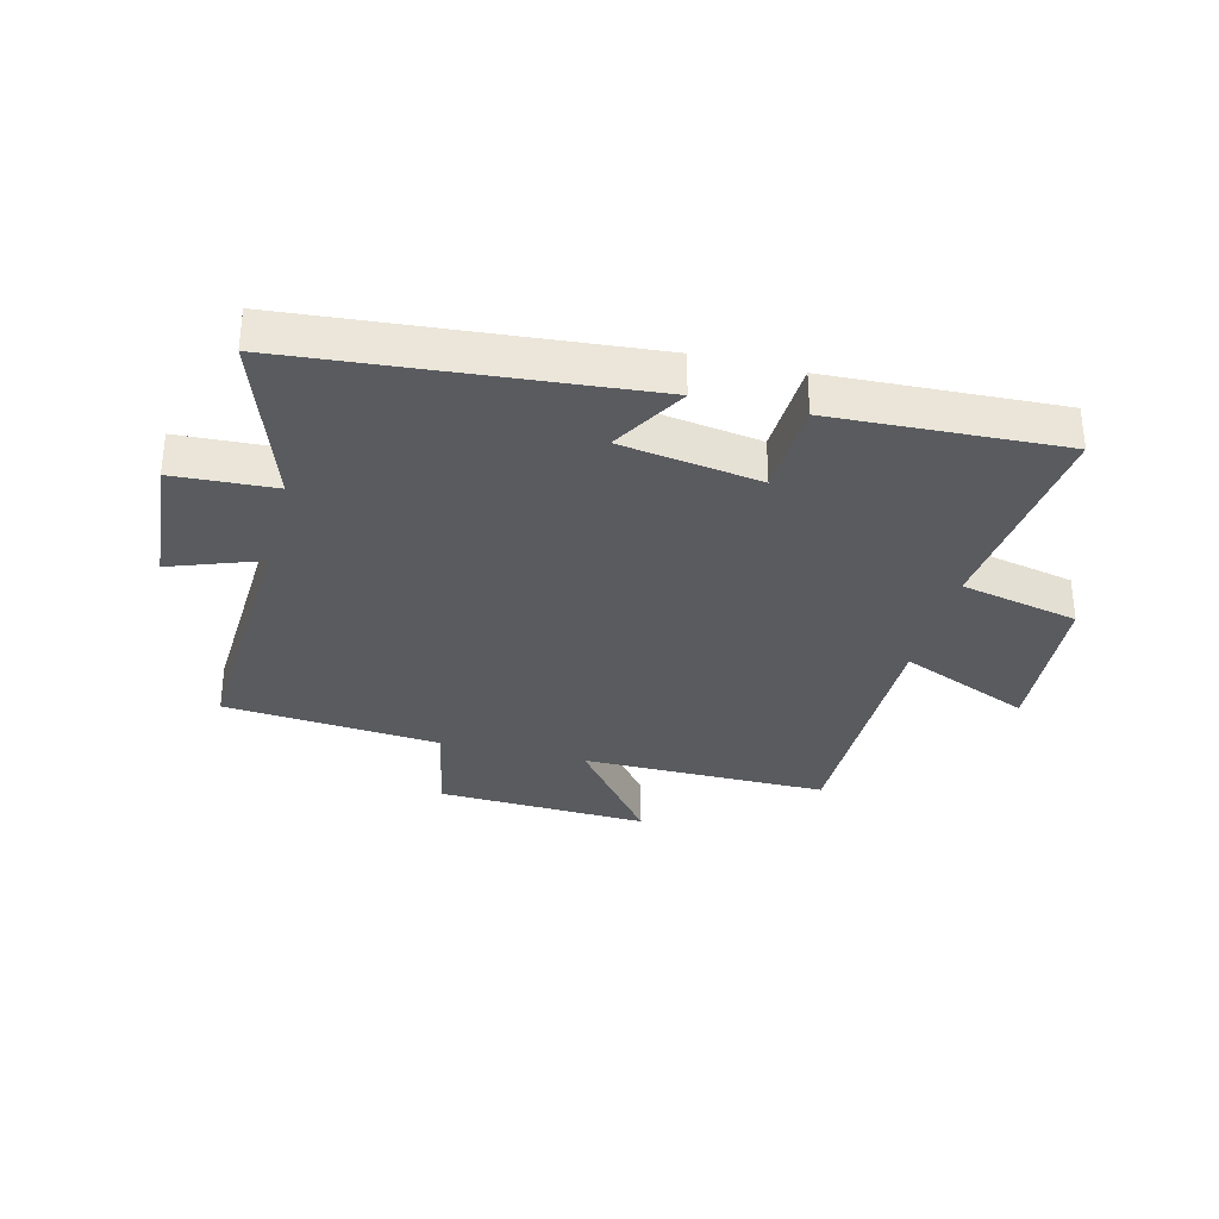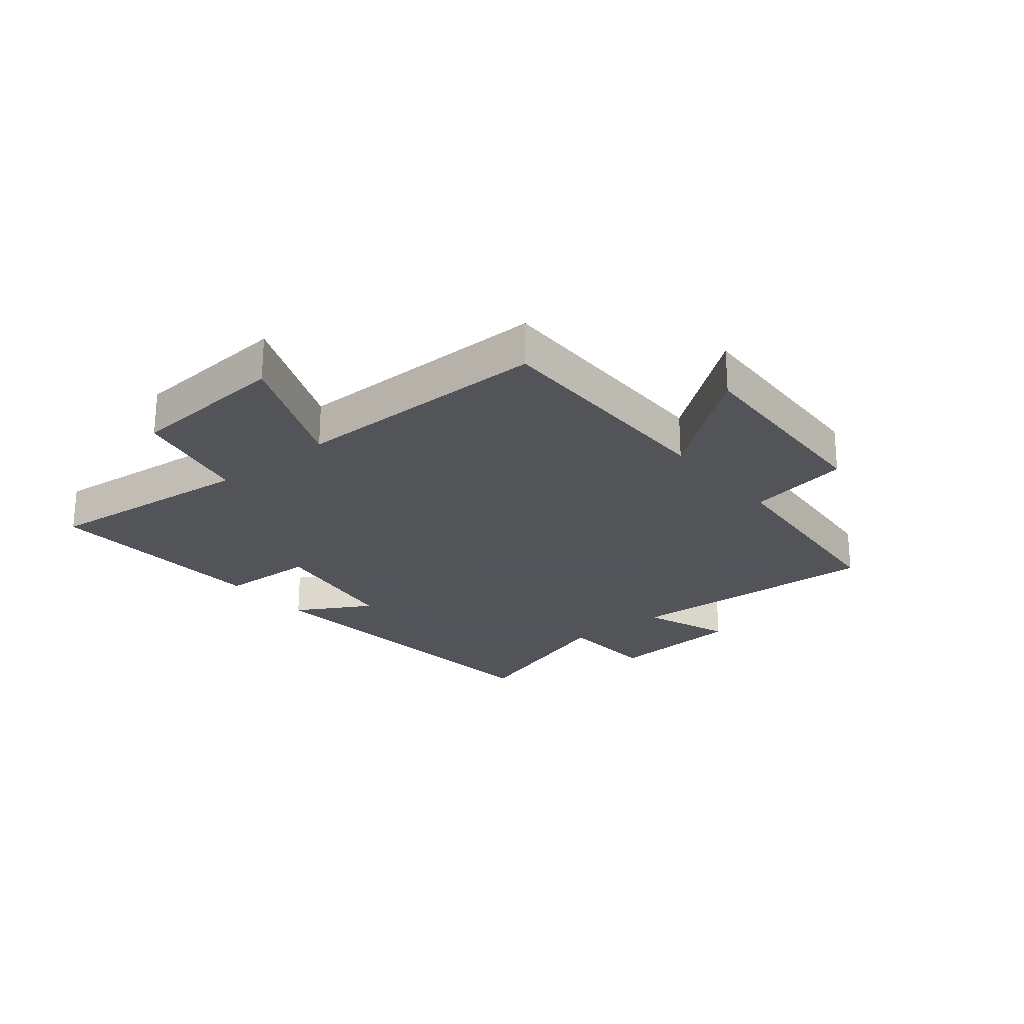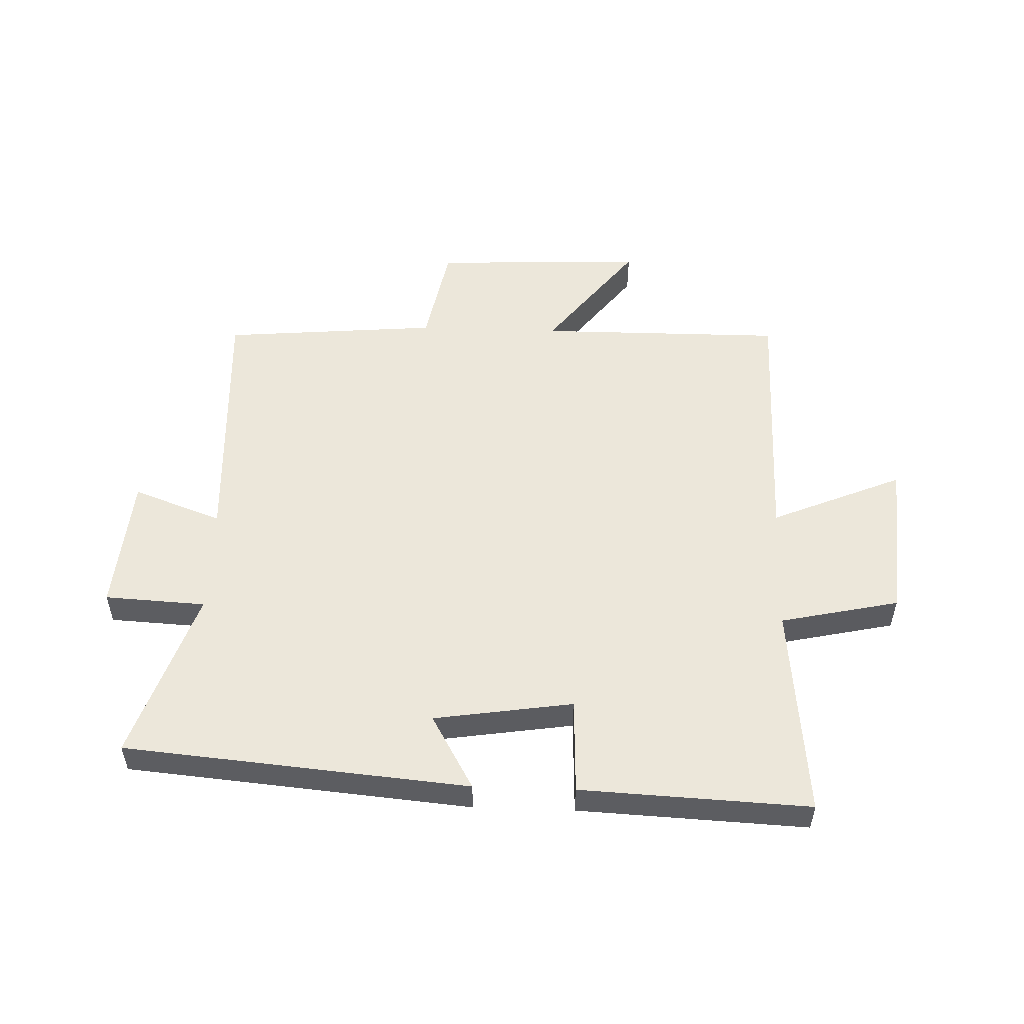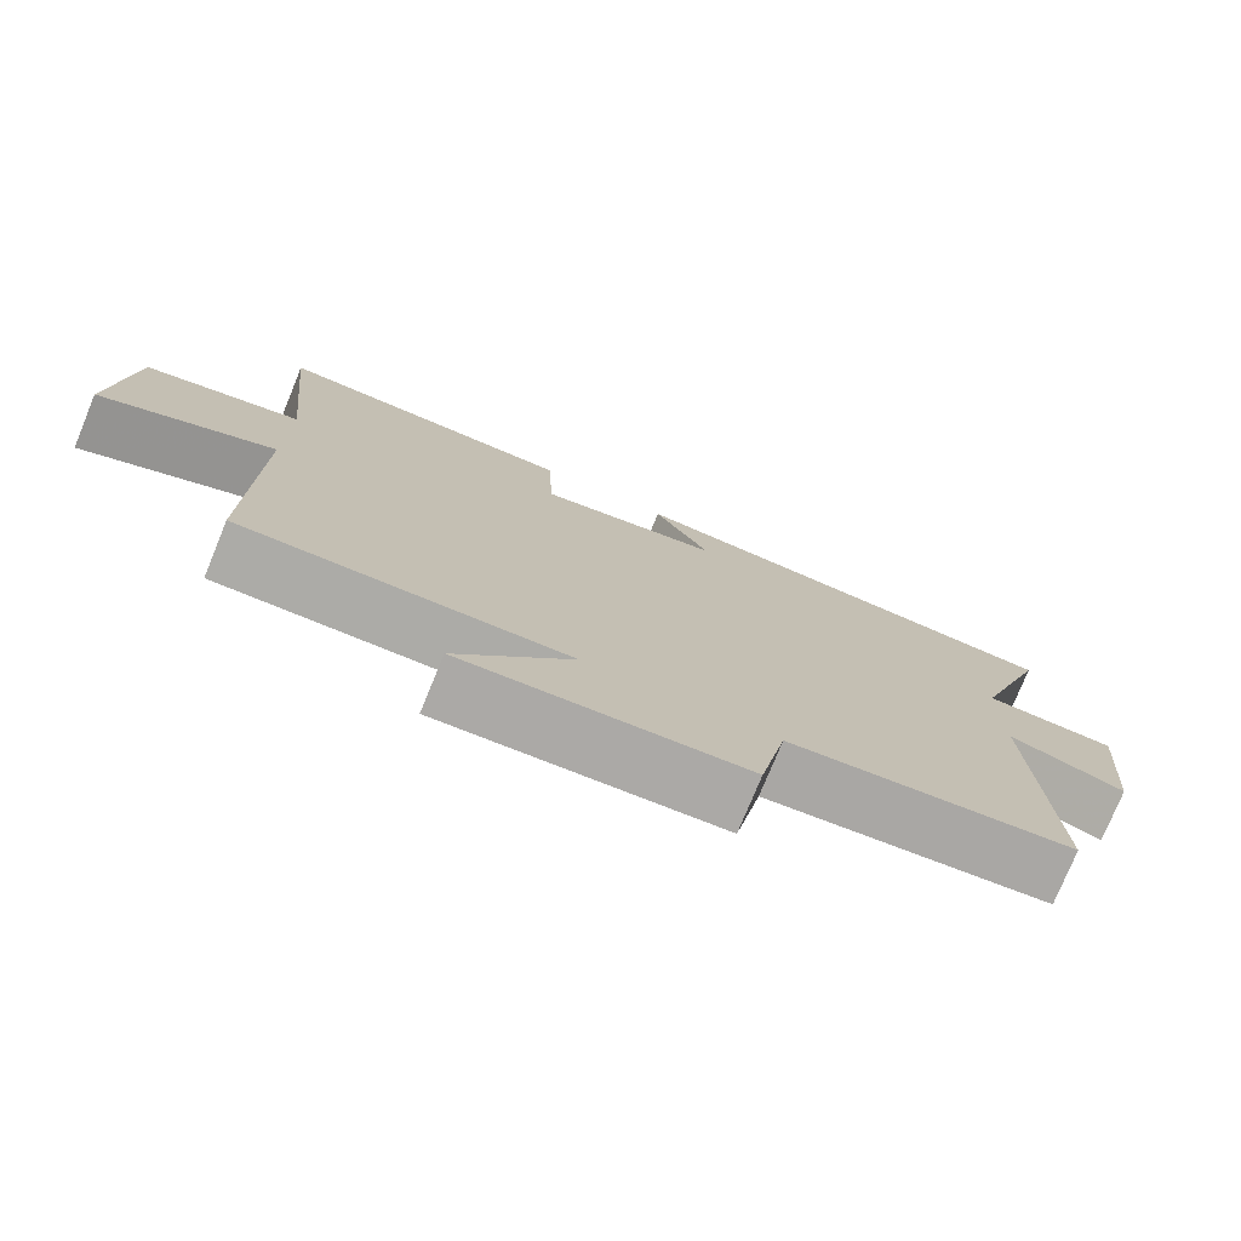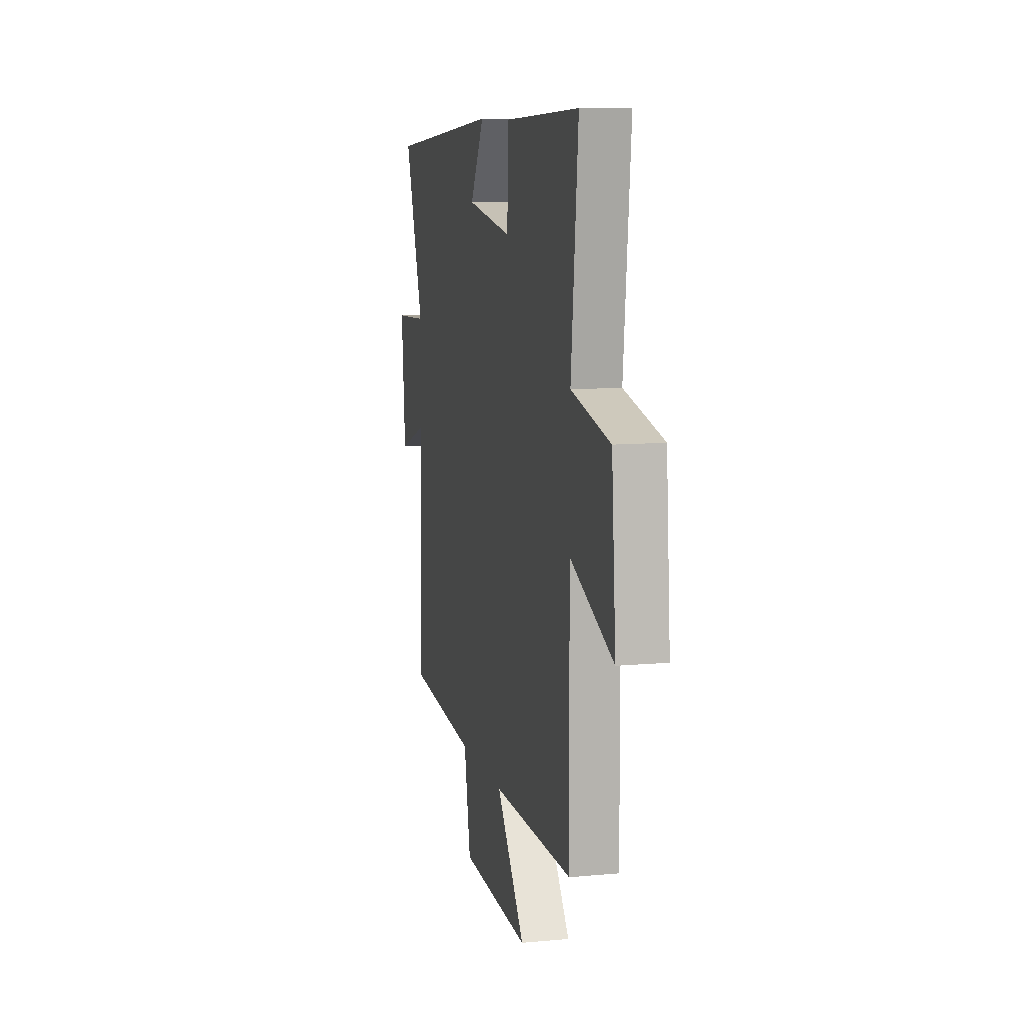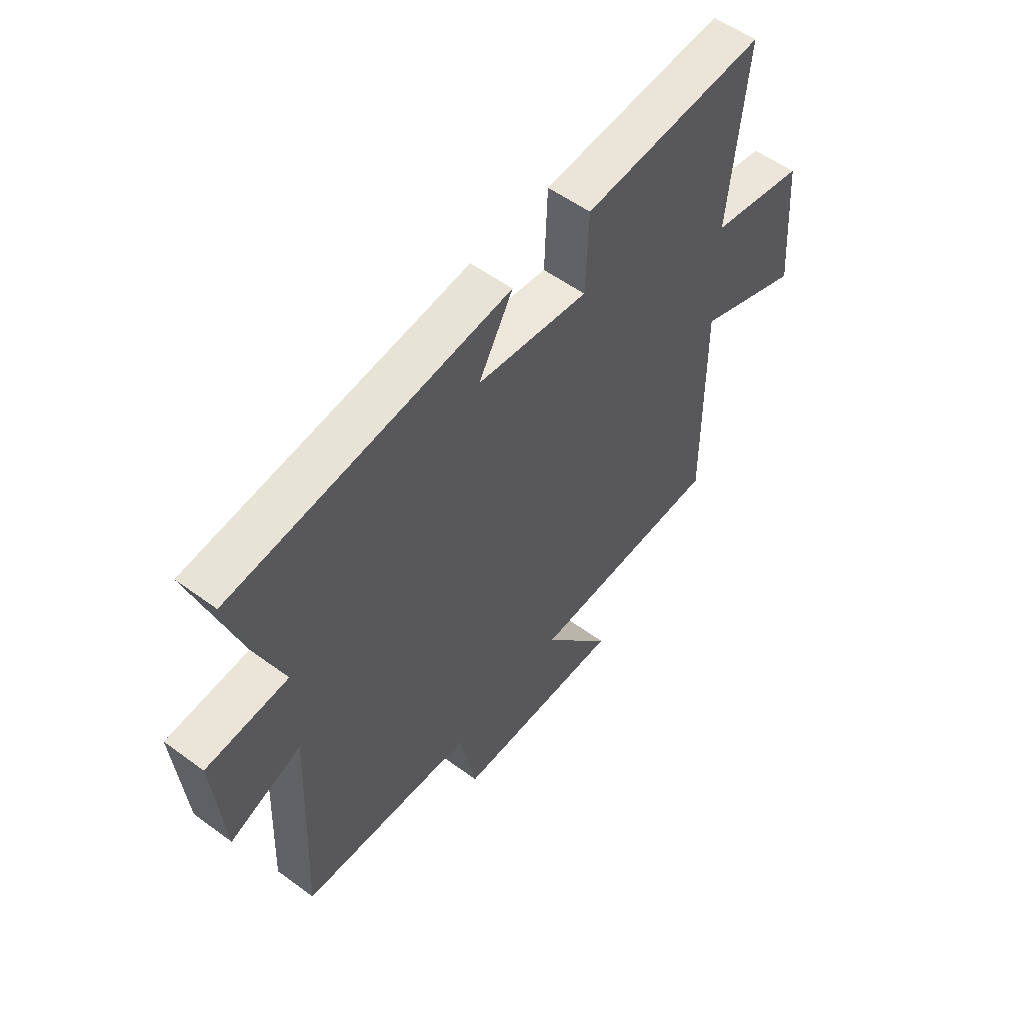
<metadata>
{"format":"obj","ext":"obj","renderer":"f3d","projection":"perspective","resolution":1024,"background":"white","views":[{"elev":-32.3,"azim":-14.3,"up":"+Y"},{"elev":-23.9,"azim":129.2,"up":"+Y"},{"elev":52.9,"azim":2.0,"up":"+Y"},{"elev":-76.3,"azim":157.7,"up":"+Z"},{"elev":10.0,"azim":76.6,"up":"+Z"},{"elev":55.1,"azim":-52.3,"up":"+Z"}]}
</metadata>
<code>
v 0.504 0.07 -0.502
v 0.089 0.07 -0.5
v 0.237 0.07 -0.691
v -0.121 0.07 -0.675
v -0.155 0.07 -0.5
v -0.52 0.07 -0.468
v -0.5 0.07 -0.027
v -0.65 0.07 -0.082
v -0.67 0.07 0.15
v -0.5 0.07 0.159
v -0.598 0.07 0.448
v -0.018 0.07 0.5
v -0.09 0.07 0.374
v 0.144 0.07 0.338
v 0.15 0.07 0.5
v 0.536 0.07 0.518
v 0.5 0.07 0.158
v 0.7 0.07 0.114
v 0.722 0.07 -0.158
v 0.5 0.07 -0.064
v 0.504 0 -0.502
v 0.089 0 -0.5
v 0.237 0 -0.691
v -0.121 0 -0.675
v -0.155 0 -0.5
v -0.52 0 -0.468
v -0.5 0 -0.027
v -0.65 0 -0.082
v -0.67 0 0.15
v -0.5 0 0.159
v -0.598 0 0.448
v -0.018 0 0.5
v -0.09 0 0.374
v 0.144 0 0.338
v 0.15 0 0.5
v 0.536 0 0.518
v 0.5 0 0.158
v 0.7 0 0.114
v 0.722 0 -0.158
v 0.5 0 -0.064
f 17 18 19 20
f 14 15 16 17
f 13 14 17 20
f 10 11 12 13
f 20 1 2
f 13 20 2
f 10 13 2
f 7 8 9 10
f 5 6 7
f 10 2 3
f 7 10 3
f 5 7 3
f 3 4 5
f 40 39 38 37
f 37 36 35 34
f 40 37 34 33
f 33 32 31 30
f 22 21 40
f 22 40 33
f 22 33 30
f 30 29 28 27
f 27 26 25
f 23 22 30
f 23 30 27
f 23 27 25
f 25 24 23
f 1 21 22 2
f 2 22 23 3
f 3 23 24 4
f 4 24 25 5
f 5 25 26 6
f 6 26 27 7
f 7 27 28 8
f 8 28 29 9
f 9 29 30 10
f 10 30 31 11
f 11 31 32 12
f 12 32 33 13
f 13 33 34 14
f 14 34 35 15
f 15 35 36 16
f 16 36 37 17
f 17 37 38 18
f 18 38 39 19
f 19 39 40 20
f 20 40 21 1

</code>
